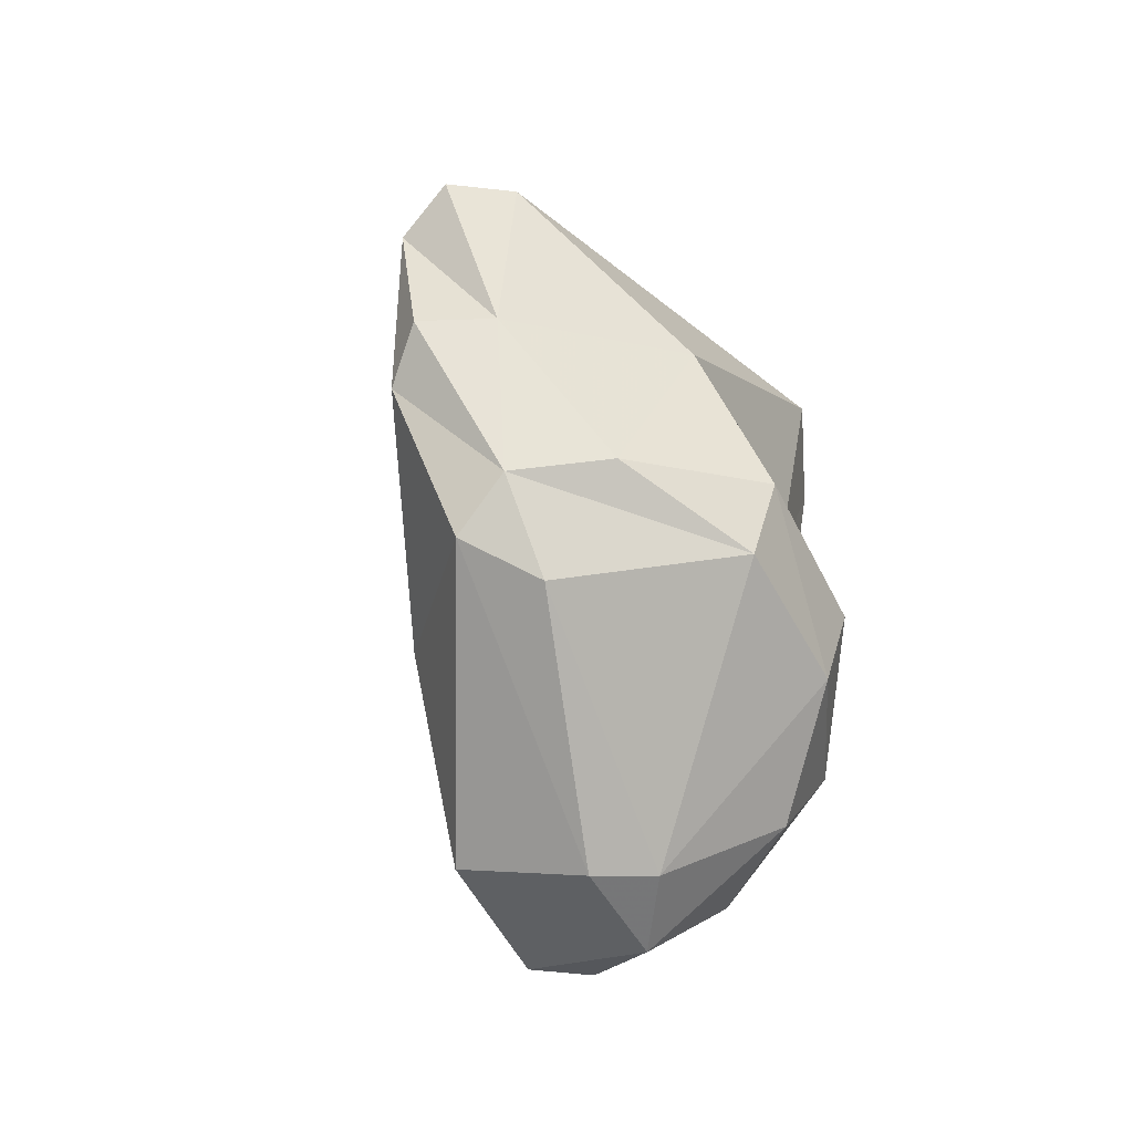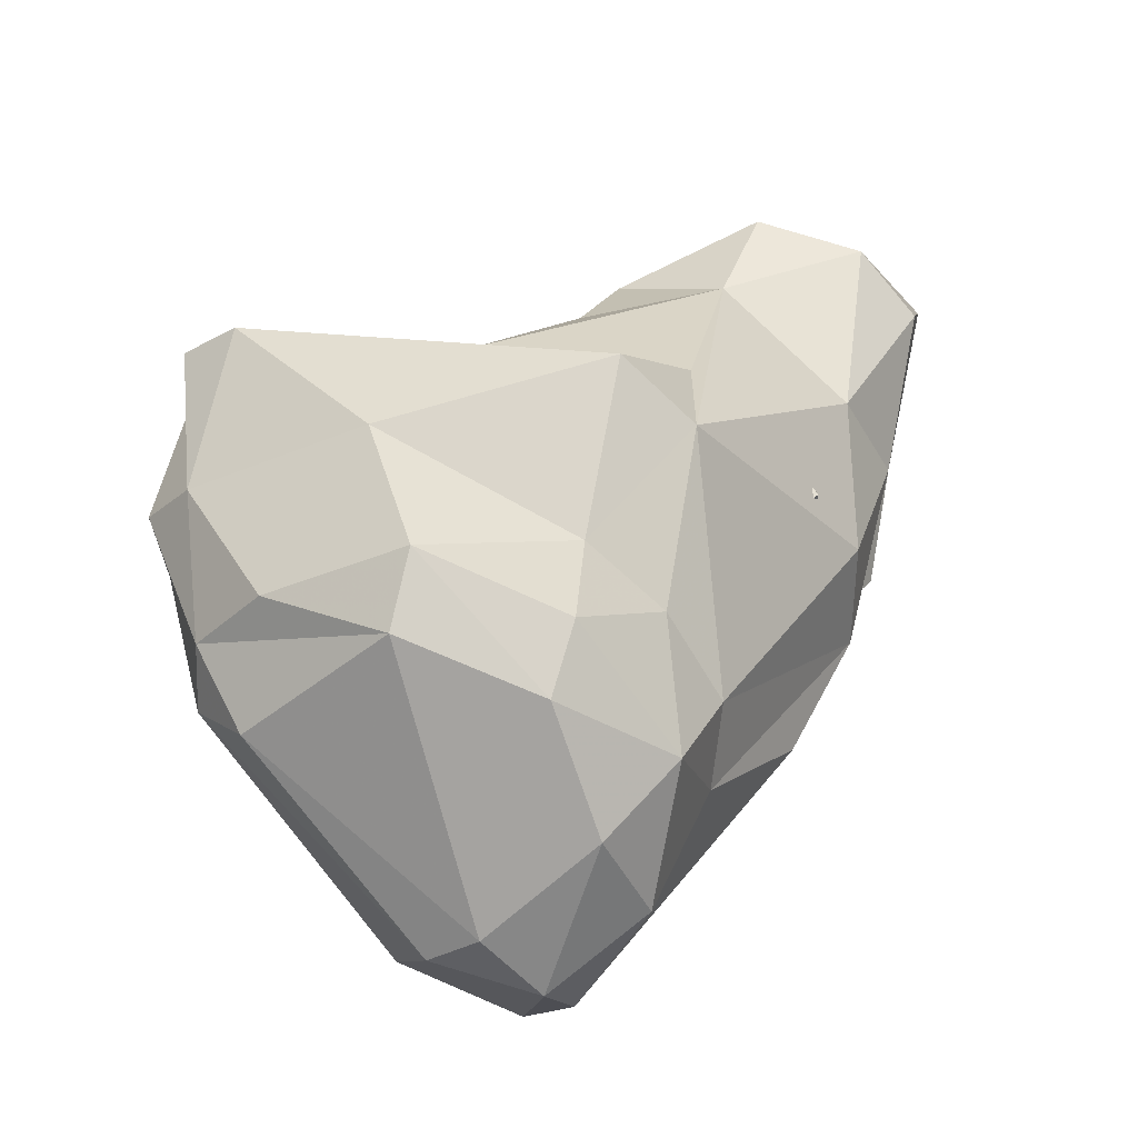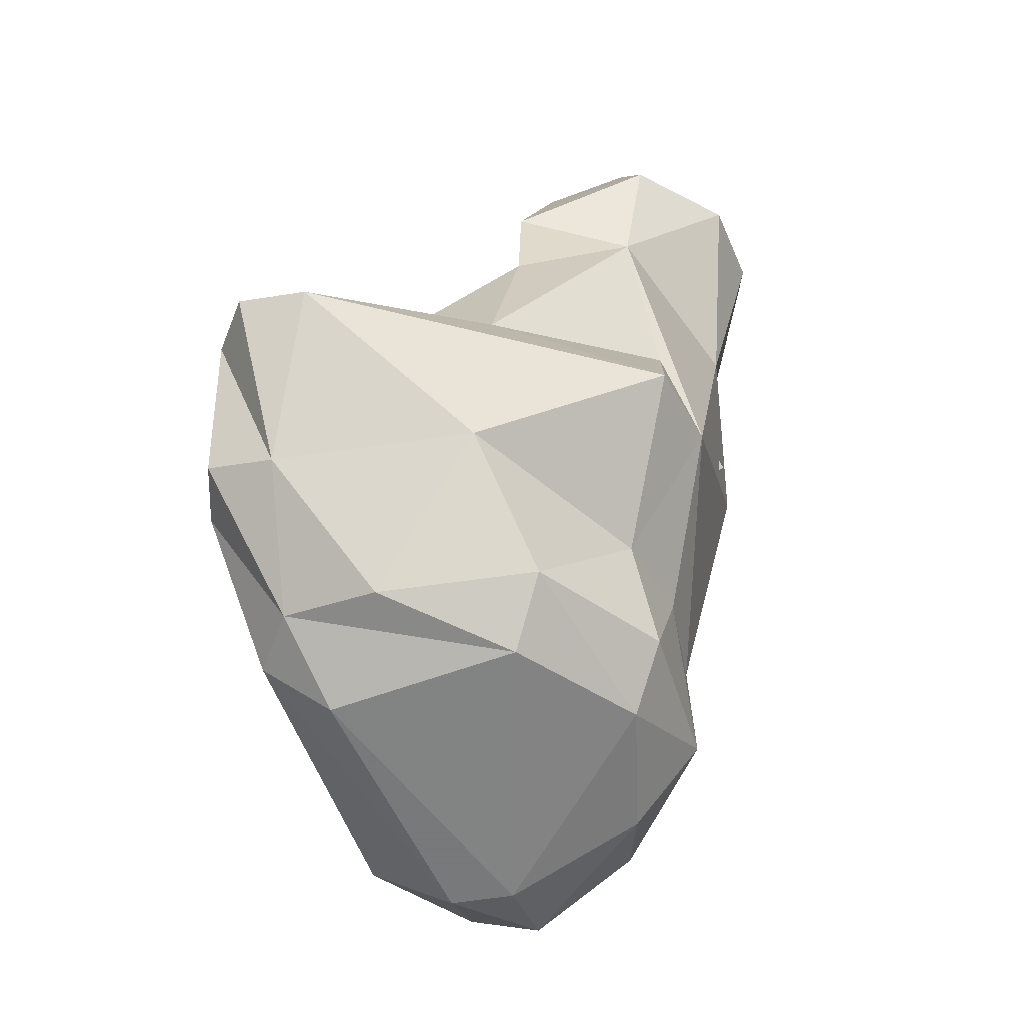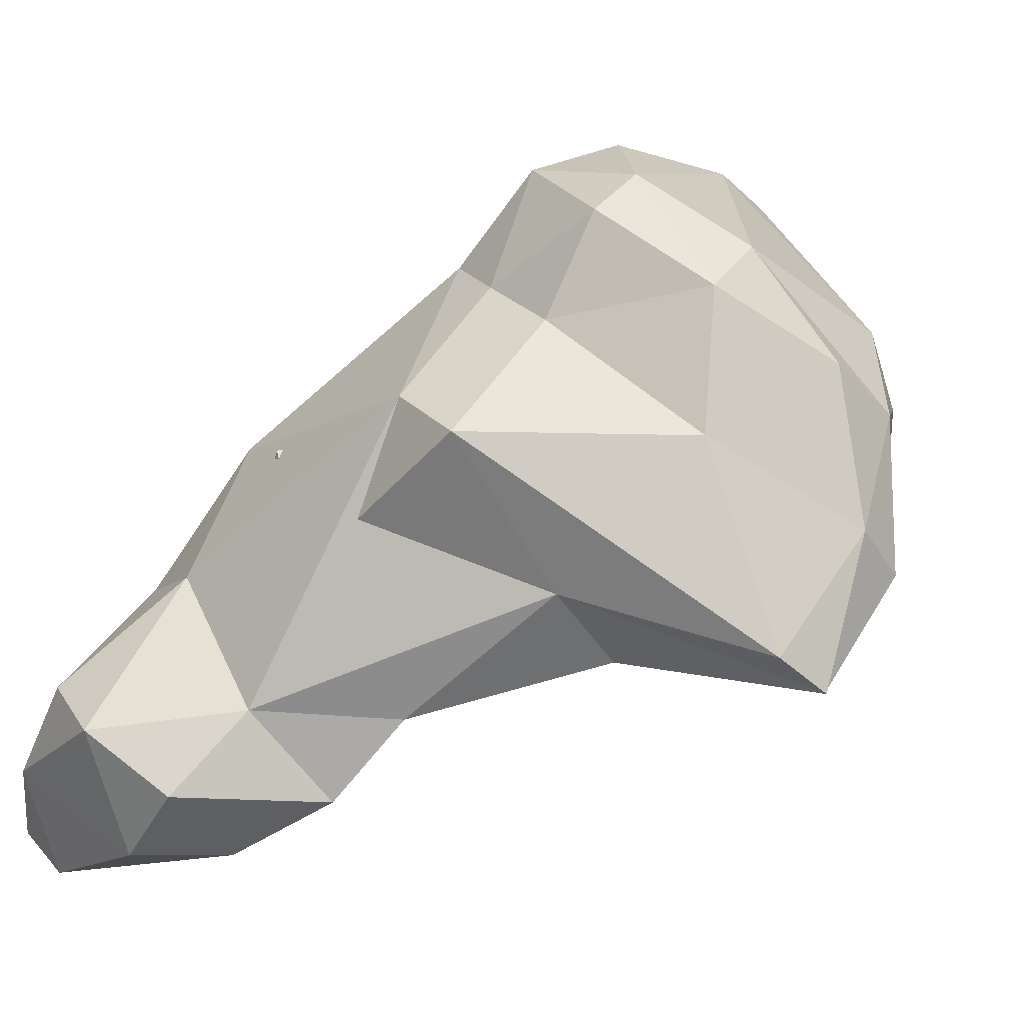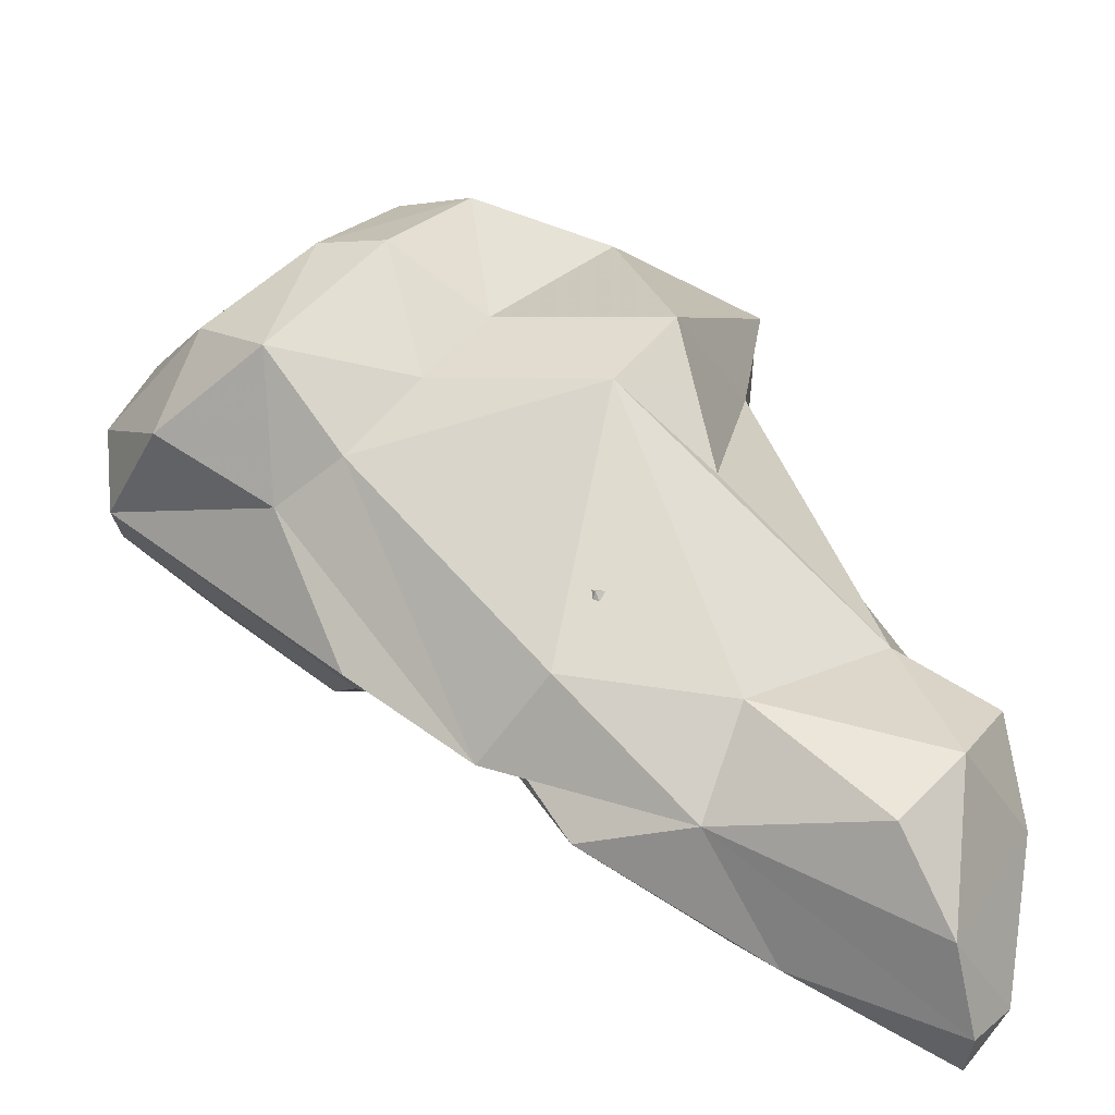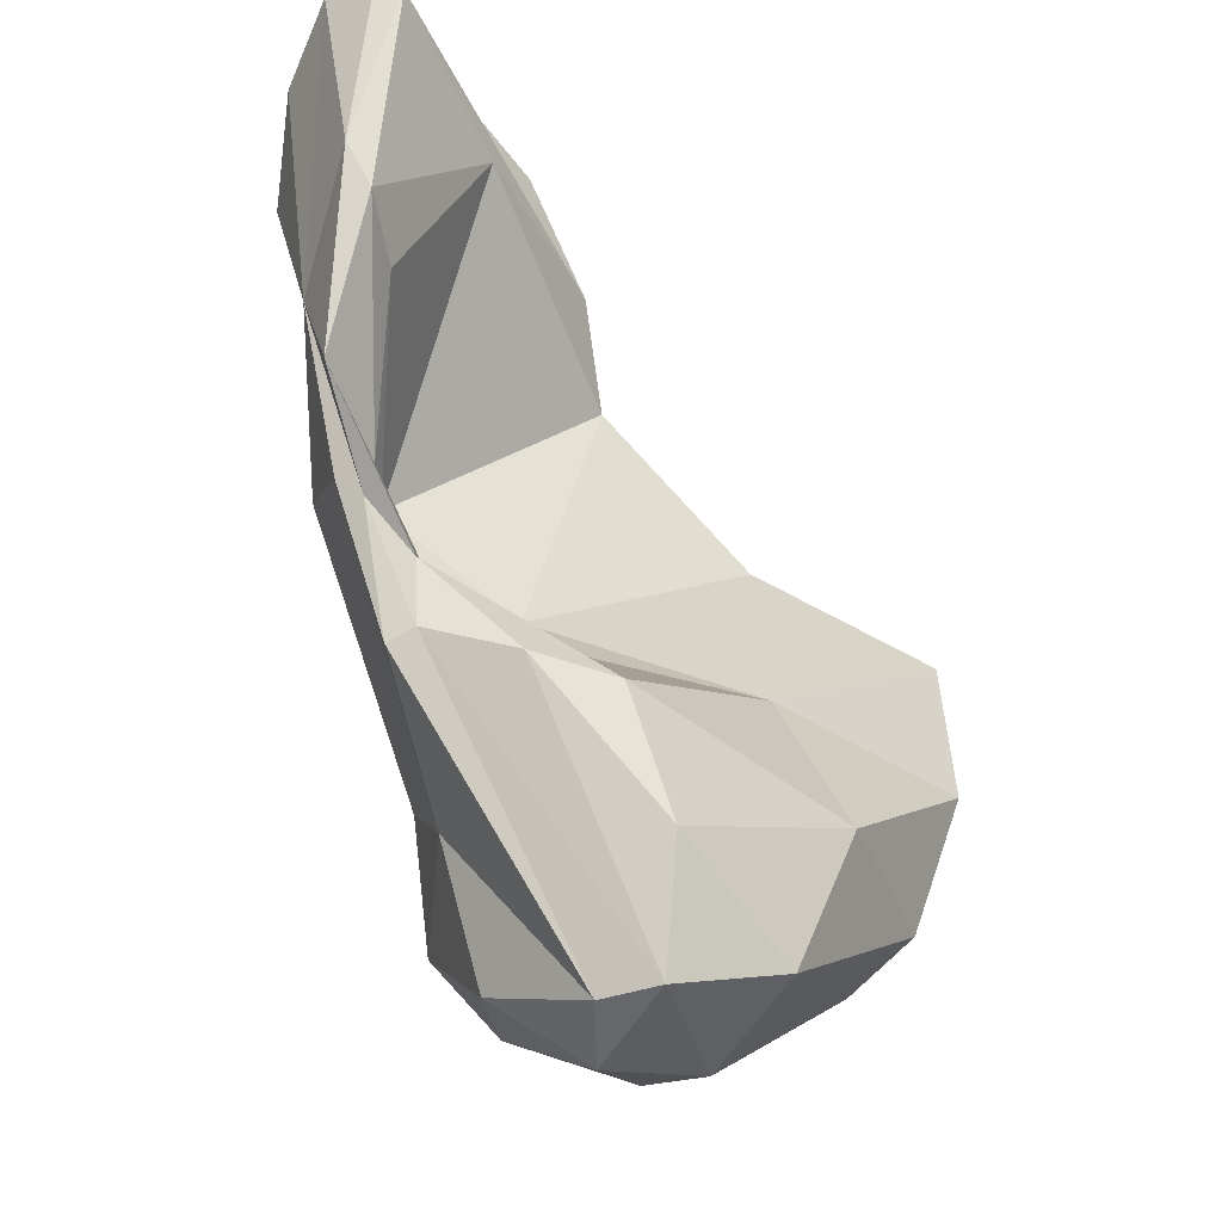
<metadata>
{"format":"obj","ext":"obj","renderer":"f3d","projection":"perspective","resolution":1024,"background":"white","views":[{"elev":-32.2,"azim":120.0,"up":"+Z"},{"elev":-21.4,"azim":173.9,"up":"+Z"},{"elev":-7.8,"azim":147.0,"up":"+Z"},{"elev":52.4,"azim":20.2,"up":"+Y"},{"elev":23.1,"azim":-83.5,"up":"+Y"},{"elev":-47.6,"azim":-24.3,"up":"+Z"}]}
</metadata>
<code>
v 173.1 262.2 93.29
v 173.1 266 92.46
v 174.4 260 93.05
v 174.9 263.4 86.5
v 174.3 270 90.29
v 175.4 268.7 83.54
v 175.5 260.1 92.47
v 176.8 271.4 92.55
v 176.1 263.7 84.66
v 179.5 267 95.06
v 176.1 267.3 78.94
v 177.9 272.4 84.8
v 177.9 266.1 83.77
v 175.3 262.2 94.59
v 179.2 270.4 78.02
v 179.9 275.4 79.36
v 181.1 264.8 90.92
v 178.9 270.2 75.84
v 181.3 270.4 70.36
v 177.9 273.1 78.02
v 183.3 266.5 93.32
v 181.1 275.1 81.29
v 181.2 270.6 74
v 177.6 269.5 75.34
v 184.4 278.4 69.55
v 184.2 275 76.19
v 181.2 270.9 93.99
v 184.6 268.6 68.89
v 180.5 271.4 70.04
v 184.6 276.2 66.82
v 187 269.5 91.18
v 185.3 278 83.31
v 189.1 272.4 88.18
v 187.1 275.4 77.99
v 191.2 271.9 59.01
v 185.7 281.4 79.41
v 188.1 268.2 68.57
v 183 272.3 89.92
v 187.1 278 61.65
v 186.8 280.7 72.16
v 189.5 273.6 59.06
v 186.5 281.9 66.22
v 189.3 281.5 63.15
v 190 282.2 74.27
v 190.9 276.6 58.77
v 195.8 271.9 74.15
v 193.4 278.5 60.27
v 190.4 269 63.3
v 194 277.8 83.91
v 190.6 284.9 70.26
v 188.7 282.8 81.49
v 191.5 284.4 67.37
v 196.4 274.2 83.85
v 203.1 278.2 84.09
v 196 271.7 61.03
v 198.7 271.5 68.52
v 197.1 284.4 69.6
v 195.2 276.7 59.96
v 196.4 285 72.68
v 205 276.3 83.81
v 205.2 274.5 75.16
v 204.8 274.4 82.21
v 201.6 281.5 71.89
v 197.9 282.7 78.24
v 202.1 278.9 67.49
v 203.8 276.4 69.12
v 204.5 278.4 77.19
v 203.9 278.4 71.1
v 206 275.9 77.04
g foo
f 21 27 10
f 31 27 21
f 27 8 10
f 14 21 10
f 10 8 2
f 14 10 2
f 31 21 14
f 31 14 7
f 17 31 7
f 33 31 17
f 17 22 33
f 14 2 1
f 3 14 1
f 7 14 3
f 2 8 5
f 22 17 13
f 9 17 7
f 13 17 9
f 6 2 5
f 2 6 1
f 4 1 6
f 3 1 4
f 7 3 4
f 9 7 4
f 27 31 38
f 31 33 38
f 8 27 38
f 12 8 38
f 5 8 12
f 5 12 6
f 16 22 13
f 13 15 16
f 4 6 11
f 15 13 9
f 11 9 4
f 15 9 11
f 53 49 33
f 49 32 38
f 49 38 33
f 34 53 33
f 32 36 38
f 22 34 33
f 38 36 12
f 36 20 12
f 16 26 22
f 26 34 22
f 20 6 12
f 15 26 16
f 24 6 20
f 6 24 18
f 11 6 18
f 23 26 15
f 23 11 18
f 23 15 11
f 60 54 49
f 51 49 54
f 53 60 49
f 62 60 53
f 51 32 49
f 46 53 34
f 46 62 53
f 32 51 36
f 36 25 20
f 46 34 26
f 37 46 26
f 20 25 24
f 37 26 23
f 29 18 24
f 19 18 29
f 19 23 18
f 28 23 19
f 28 37 23
f 67 64 54
f 67 54 60
f 60 62 67
f 51 54 64
f 69 67 62
f 61 69 62
f 44 51 64
f 61 62 46
f 36 51 44
f 40 36 44
f 56 61 46
f 40 25 36
f 56 46 37
f 25 30 24
f 29 24 30
f 56 37 48
f 41 29 30
f 29 41 19
f 48 37 28
f 41 35 19
f 19 35 28
f 48 28 35
f 63 64 67
f 63 59 64
f 63 67 68
f 69 68 67
f 44 64 59
f 61 68 69
f 66 68 61
f 50 44 59
f 40 44 50
f 55 66 56
f 66 61 56
f 40 50 42
f 40 42 25
f 42 30 25
f 30 42 39
f 48 55 56
f 30 39 41
f 48 35 55
f 57 59 63
f 63 68 57
f 65 57 68
f 68 66 65
f 50 59 52
f 52 59 57
f 65 47 57
f 47 52 57
f 42 50 52
f 43 42 52
f 43 52 47
f 58 47 65
f 58 65 66
f 55 58 66
f 39 42 43
f 45 43 47
f 45 47 58
f 39 43 45
f 35 58 55
f 35 45 58
f 45 41 39
f 41 45 35
g

</code>
